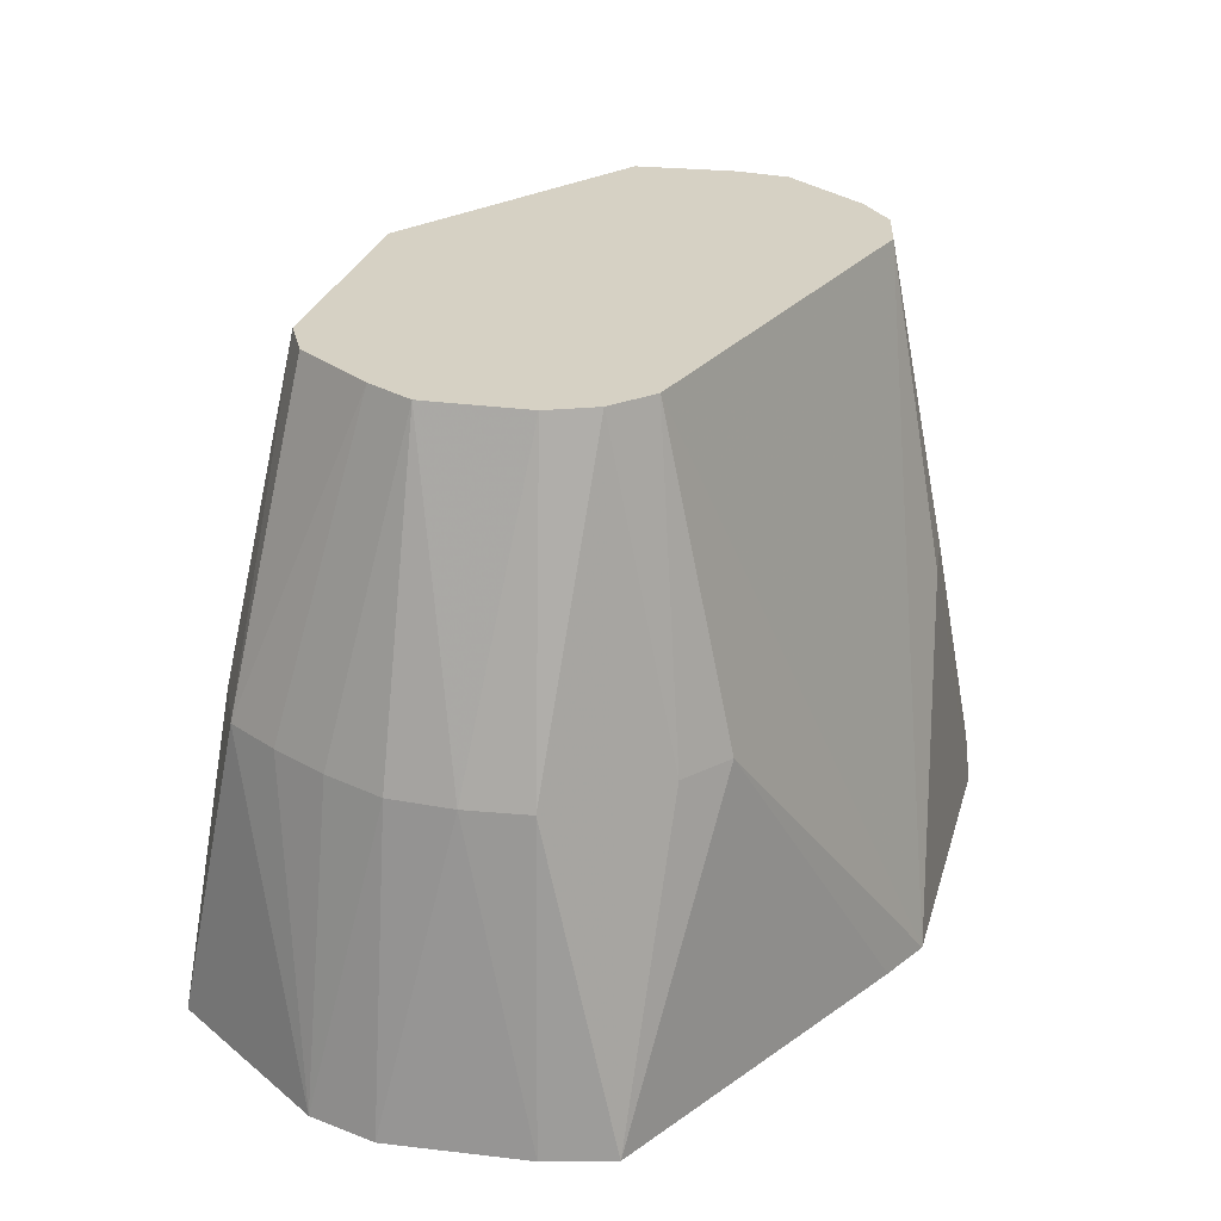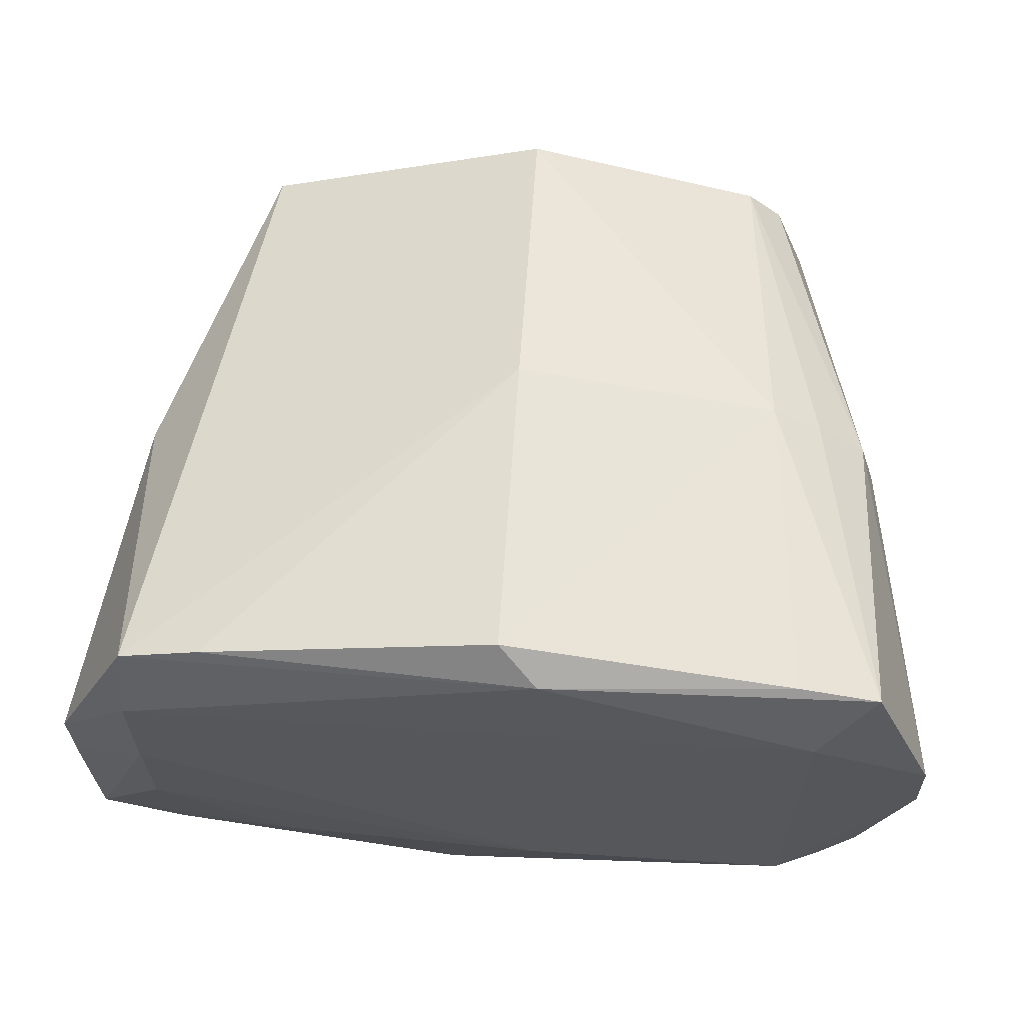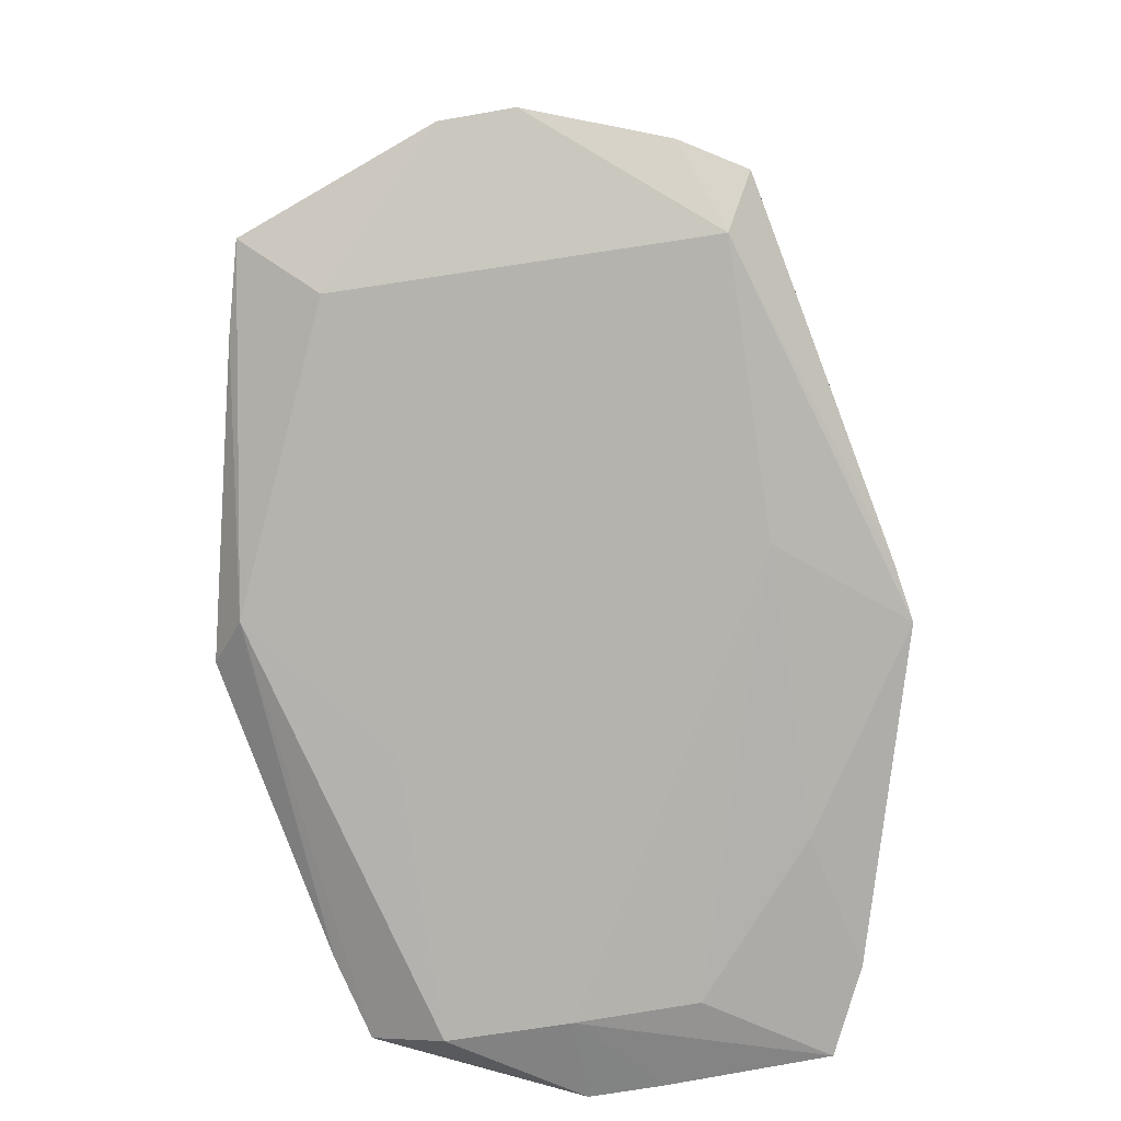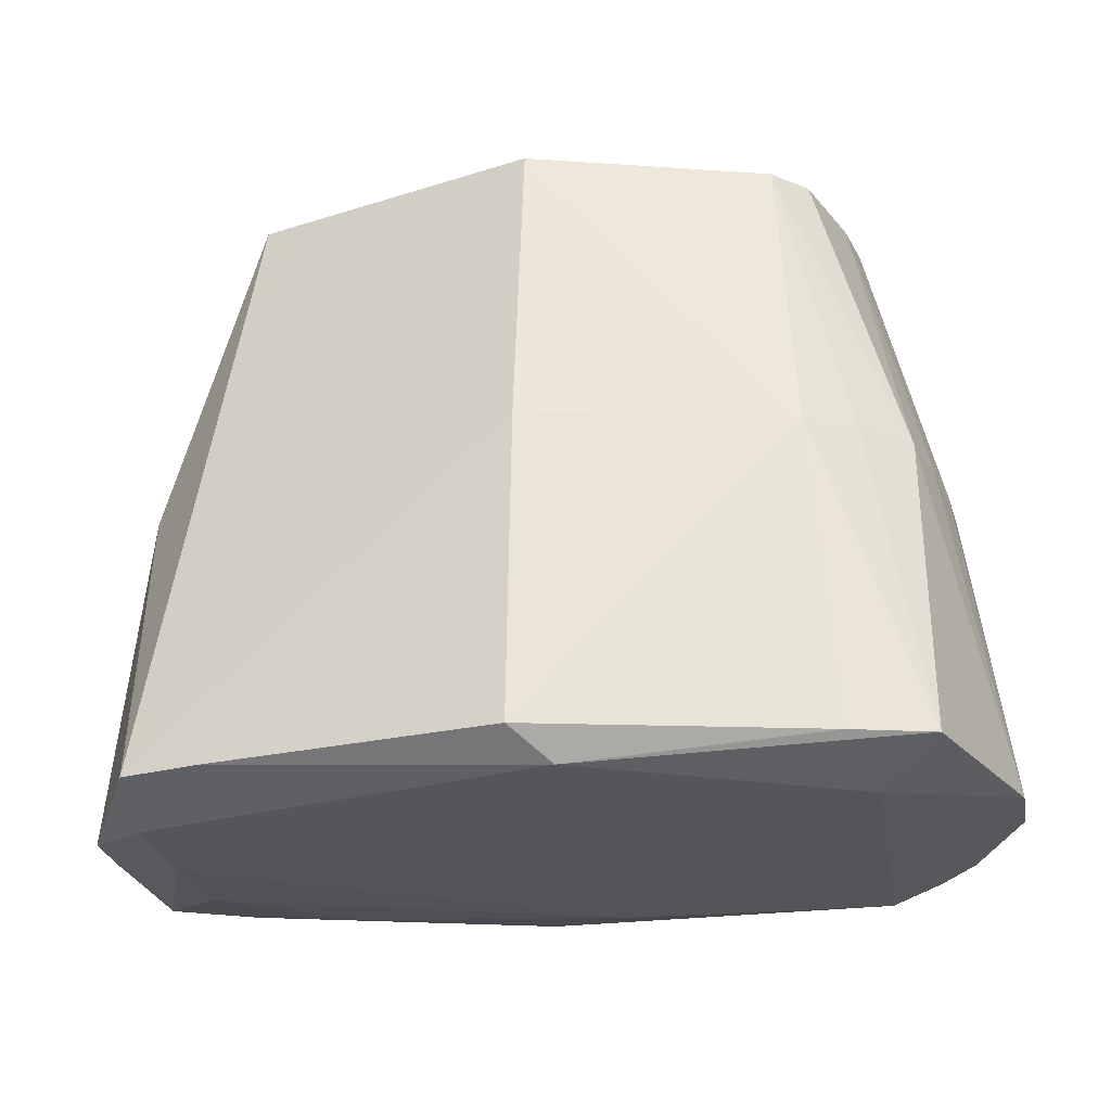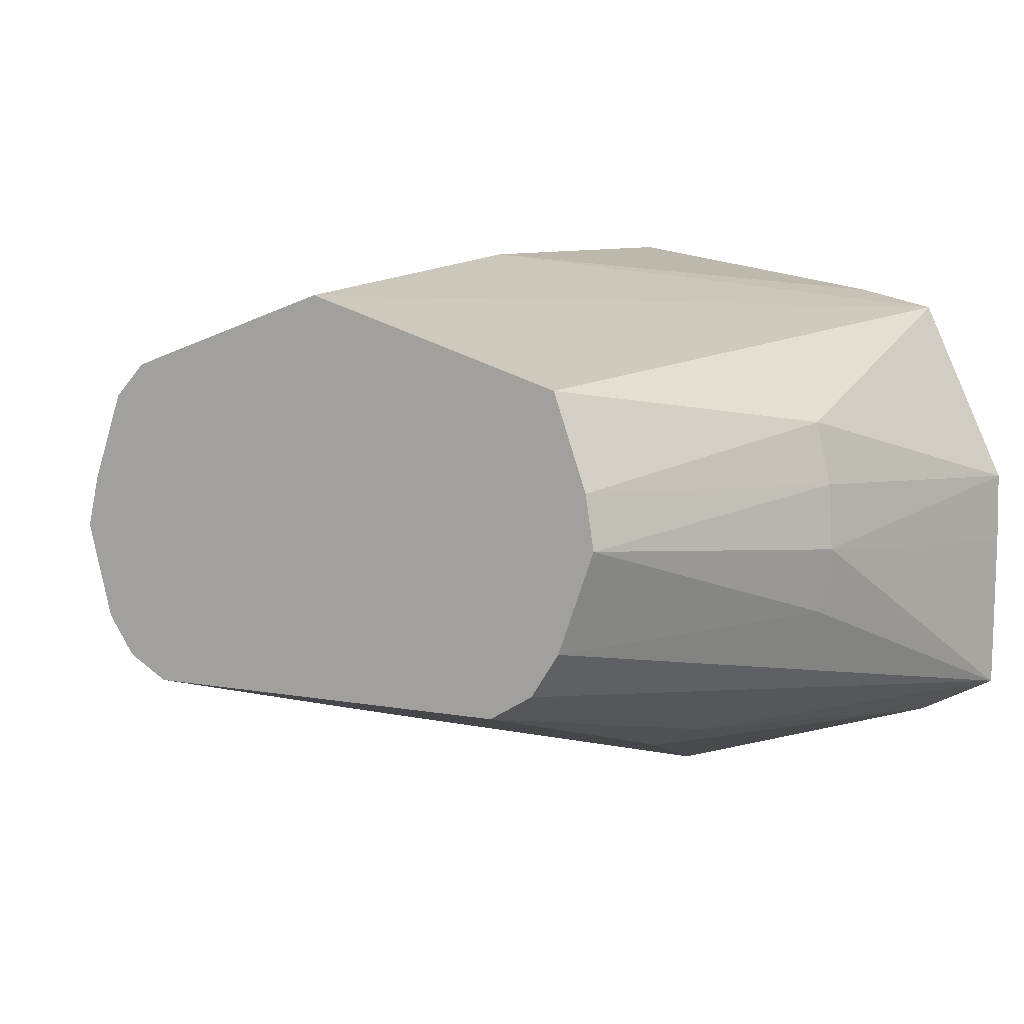
<metadata>
{"format":"obj","ext":"obj","renderer":"f3d","projection":"perspective","resolution":1024,"background":"white","views":[{"elev":26.9,"azim":-60.1,"up":"+Z"},{"elev":62.7,"azim":-176.3,"up":"+Y"},{"elev":-80.0,"azim":-81.5,"up":"+Z"},{"elev":-24.8,"azim":-170.8,"up":"+Z"},{"elev":3.1,"azim":35.5,"up":"+Y"}]}
</metadata>
<code>
v 0.01529 -0.01294 -0.02678
v 0.02759 -0.01084 -0.04732
v 0.01545 -0.008387 -0.006243
v 0.01545 -0.008387 -0.006243
v 0.02759 -0.01084 -0.04732
v 0.01743 -0.00566 -0.006243
v 0.01743 -0.00566 -0.006243
v 0.01996 0.000674 -0.006243
v 0.01545 -0.008387 -0.006243
v -0.02209 -0.003456 -0.04918
v -0.02209 -0.01115 -0.04918
v -0.03068 -0.0004682 -0.04732
v 0.00466 0.004239 -0.04927
v -0.02209 -0.01115 -0.04918
v -0.02209 -0.003456 -0.04918
v -0.03068 -0.0004682 -0.04732
v -0.02209 -0.01115 -0.04918
v -0.02762 -0.009068 -0.04732
v 0.02799 0.004113 -0.04732
v 0.02515 -0.0001485 -0.02678
v 0.02795 -0.0005916 -0.04732
v 0.02795 -0.0005916 -0.04732
v 0.02515 -0.0001485 -0.02678
v 0.02759 -0.01084 -0.04732
v 0.02799 0.004113 -0.04732
v 0.02249 0.01193 -0.04926
v 0.02237 0.01641 -0.04732
v 0.02418 -0.004313 -0.02678
v 0.01743 -0.00566 -0.006243
v 0.02759 -0.01084 -0.04732
v 0.01996 0.000674 -0.006243
v 0.01743 -0.00566 -0.006243
v 0.02418 -0.004313 -0.02678
v 0.02759 -0.01084 -0.04732
v 0.02515 -0.0001485 -0.02678
v 0.02418 -0.004313 -0.02678
v 0.02418 -0.004313 -0.02678
v 0.02515 -0.0001485 -0.02678
v 0.01996 0.000674 -0.006243
v -0.004258 0.01963 -0.04918
v 0.02237 0.01641 -0.04732
v 0.02249 0.01193 -0.04926
v -0.02263 0.0008065 -0.006243
v -0.02788 -2.52e-05 -0.02678
v -0.02692 -0.004064 -0.02678
v -0.02692 -0.004064 -0.02678
v -0.02788 -2.52e-05 -0.02678
v -0.03068 -0.0004682 -0.04732
v -0.03068 -0.0004682 -0.04732
v -0.02762 -0.009068 -0.04732
v -0.02692 -0.004064 -0.02678
v -0.02692 -0.004064 -0.02678
v -0.02762 -0.009068 -0.04732
v -0.02538 -0.007922 -0.02678
v -0.02543 0.01181 -0.02678
v -0.01738 0.01207 -0.006243
v -0.02213 0.0145 -0.02678
v -0.02213 0.0145 -0.02678
v -0.02579 0.01636 -0.04732
v -0.02543 0.01181 -0.02678
v -0.02538 -0.007922 -0.02678
v -0.01857 -0.008105 -0.006243
v -0.02063 -0.005502 -0.006243
v -0.02063 -0.005502 -0.006243
v -0.02692 -0.004064 -0.02678
v -0.02538 -0.007922 -0.02678
v -0.01851 -0.01264 -0.02678
v -0.01499 -0.0141 -0.02678
v -0.01555 -0.009677 -0.006243
v -0.01555 -0.009677 -0.006243
v -0.01857 -0.008105 -0.006243
v -0.01851 -0.01264 -0.02678
v -0.01555 -0.009677 -0.006243
v -0.01499 -0.0141 -0.02678
v 0.001885 -0.01887 -0.04732
v -0.01555 -0.009677 -0.006243
v -0.02063 -0.005502 -0.006243
v -0.01857 -0.008105 -0.006243
v 0.02759 -0.01084 -0.04732
v 0.01529 -0.01294 -0.02678
v 0.02221 -0.0133 -0.04732
v 0.01529 -0.01294 -0.02678
v 0.01167 -0.01436 -0.02678
v 0.02221 -0.0133 -0.04732
v 0.02221 -0.0133 -0.04732
v 0.01167 -0.01436 -0.02678
v 0.001885 -0.01887 -0.04732
v 0.001885 -0.01887 -0.04732
v -0.01499 -0.0141 -0.02678
v -0.001755 -0.0182 -0.04732
v -0.001755 -0.0182 -0.04732
v -0.02209 -0.01115 -0.04918
v 0.001885 -0.01887 -0.04732
v 0.02759 -0.01084 -0.04732
v 0.02249 -0.003456 -0.04892
v 0.02249 0.004239 -0.04927
v 0.02249 0.004239 -0.04927
v 0.02795 -0.0005916 -0.04732
v 0.02759 -0.01084 -0.04732
v 0.00466 0.004239 -0.04927
v 0.02249 0.01193 -0.04926
v 0.02249 0.004239 -0.04927
v 0.02249 0.004239 -0.04927
v 0.02249 0.01193 -0.04926
v 0.02799 0.004113 -0.04732
v 0.02799 0.004113 -0.04732
v 0.02795 -0.0005916 -0.04732
v 0.02249 0.004239 -0.04927
v 0.02799 0.004113 -0.04732
v 0.02237 0.01641 -0.04732
v 0.02405 0.0082 -0.02678
v 0.01708 0.01023 -0.006243
v 0.02405 0.0082 -0.02678
v 0.02237 0.01641 -0.04732
v -0.03058 0.004113 -0.04732
v -0.02543 0.01181 -0.02678
v -0.02579 0.01636 -0.04732
v -0.03068 -0.0004682 -0.04732
v -0.02788 -2.52e-05 -0.02678
v -0.03058 0.004113 -0.04732
v -0.01886 0.01654 -0.02678
v -0.02579 0.01636 -0.04732
v -0.02213 0.0145 -0.02678
v -0.01886 0.01654 -0.02678
v -0.01738 0.01207 -0.006243
v -0.003625 0.01592 -0.006243
v -0.02213 0.0145 -0.02678
v -0.01738 0.01207 -0.006243
v -0.01886 0.01654 -0.02678
v 0.01358 0.01193 -0.04927
v 0.02249 0.01193 -0.04926
v 0.00466 0.004239 -0.04927
v 0.01358 0.01193 -0.04927
v -0.004258 0.01963 -0.04918
v 0.02249 0.01193 -0.04926
v 0.00466 0.004239 -0.04927
v -0.02209 -0.003456 -0.04918
v -0.02209 0.01193 -0.04918
v -0.02579 0.01636 -0.04732
v -0.004258 0.01963 -0.04918
v -0.02209 0.01193 -0.04918
v -0.02209 0.01193 -0.04918
v -0.03058 0.004113 -0.04732
v -0.02579 0.01636 -0.04732
v -0.02209 0.01193 -0.04918
v -0.02209 -0.003456 -0.04918
v -0.03068 -0.0004682 -0.04732
v -0.03068 -0.0004682 -0.04732
v -0.03058 0.004113 -0.04732
v -0.02209 0.01193 -0.04918
v -0.001755 0.02173 -0.04732
v -0.01886 0.01654 -0.02678
v -0.001755 0.02011 -0.02678
v -0.01738 0.01207 -0.006243
v -0.02543 0.01181 -0.02678
v -0.01969 0.009939 -0.006243
v -0.02741 0.004113 -0.02678
v -0.02788 -2.52e-05 -0.02678
v -0.02263 0.0008065 -0.006243
v -0.02741 0.004113 -0.02678
v -0.03058 0.004113 -0.04732
v -0.02788 -2.52e-05 -0.02678
v -0.02263 0.0008065 -0.006243
v -0.02692 -0.004064 -0.02678
v -0.02163 -0.002345 -0.006243
v -0.02692 -0.004064 -0.02678
v -0.02063 -0.005502 -0.006243
v -0.02163 -0.002345 -0.006243
v -0.02538 -0.007922 -0.02678
v -0.02762 -0.009068 -0.04732
v -0.02531 -0.013 -0.04732
v -0.02531 -0.013 -0.04732
v -0.01857 -0.008105 -0.006243
v -0.02538 -0.007922 -0.02678
v -0.01851 -0.01264 -0.02678
v -0.01857 -0.008105 -0.006243
v -0.02531 -0.013 -0.04732
v -0.02531 -0.013 -0.04732
v -0.01499 -0.0141 -0.02678
v -0.01851 -0.01264 -0.02678
v -0.02531 -0.013 -0.04732
v -0.02762 -0.009068 -0.04732
v -0.02209 -0.01115 -0.04918
v -0.02531 -0.013 -0.04732
v -0.001755 -0.0182 -0.04732
v -0.01499 -0.0141 -0.02678
v -0.02209 -0.01115 -0.04918
v -0.001755 -0.0182 -0.04732
v -0.02531 -0.013 -0.04732
v 0.001885 -0.01887 -0.04732
v 0.01167 -0.01436 -0.02678
v 0.01236 -0.01 -0.006243
v 0.01236 -0.01 -0.006243
v -0.01555 -0.009677 -0.006243
v 0.001885 -0.01887 -0.04732
v 0.01236 -0.01 -0.006243
v 0.01529 -0.01294 -0.02678
v 0.01545 -0.008387 -0.006243
v 0.01236 -0.01 -0.006243
v 0.01167 -0.01436 -0.02678
v 0.01529 -0.01294 -0.02678
v 0.01545 -0.008387 -0.006243
v -0.02063 -0.005502 -0.006243
v 0.01236 -0.01 -0.006243
v -0.02063 -0.005502 -0.006243
v -0.01555 -0.009677 -0.006243
v 0.01236 -0.01 -0.006243
v 0.01358 -0.01115 -0.04854
v 0.02249 -0.003456 -0.04892
v 0.02759 -0.01084 -0.04732
v 0.02759 -0.01084 -0.04732
v 0.02221 -0.0133 -0.04732
v 0.01358 -0.01115 -0.04854
v 0.01358 -0.01115 -0.04854
v 0.02221 -0.0133 -0.04732
v 0.001885 -0.01887 -0.04732
v 0.02494 0.004113 -0.02678
v 0.02515 -0.0001485 -0.02678
v 0.02799 0.004113 -0.04732
v 0.02799 0.004113 -0.04732
v 0.02405 0.0082 -0.02678
v 0.02494 0.004113 -0.02678
v 0.01996 0.000674 -0.006243
v 0.02515 -0.0001485 -0.02678
v 0.02494 0.004113 -0.02678
v -0.001755 0.01644 -0.006243
v 0.02237 0.01641 -0.04732
v -0.001755 0.02011 -0.02678
v -0.001755 0.01644 -0.006243
v 0.01708 0.01023 -0.006243
v 0.02237 0.01641 -0.04732
v -0.001755 0.02011 -0.02678
v -0.01886 0.01654 -0.02678
v -0.001755 0.01644 -0.006243
v -0.001755 0.01644 -0.006243
v -0.01886 0.01654 -0.02678
v -0.003625 0.01592 -0.006243
v 0.02405 0.0082 -0.02678
v 0.01708 0.01023 -0.006243
v 0.01939 0.004113 -0.006243
v 0.01996 0.000674 -0.006243
v 0.02494 0.004113 -0.02678
v 0.01939 0.004113 -0.006243
v 0.01939 0.004113 -0.006243
v 0.02494 0.004113 -0.02678
v 0.02405 0.0082 -0.02678
v 0.01545 -0.008387 -0.006243
v 0.01996 0.000674 -0.006243
v 0.01939 0.004113 -0.006243
v 0.01939 0.004113 -0.006243
v -0.02063 -0.005502 -0.006243
v 0.01545 -0.008387 -0.006243
v 0.01939 0.004113 -0.006243
v 0.01708 0.01023 -0.006243
v -0.02263 0.0008065 -0.006243
v 0.00466 0.01193 -0.04927
v 0.01358 0.01193 -0.04927
v 0.00466 0.004239 -0.04927
v 0.00466 0.004239 -0.04927
v -0.02209 0.01193 -0.04918
v 0.00466 0.01193 -0.04927
v -0.004258 0.01963 -0.04918
v 0.01358 0.01193 -0.04927
v 0.00466 0.01193 -0.04927
v 0.00466 0.01193 -0.04927
v -0.02209 0.01193 -0.04918
v -0.004258 0.01963 -0.04918
v 0.02237 0.01641 -0.04732
v -0.004258 0.01963 -0.04918
v 0.01711 0.01782 -0.04732
v -0.004258 0.01963 -0.04918
v -0.001755 0.02173 -0.04732
v 0.01711 0.01782 -0.04732
v -0.001755 0.02011 -0.02678
v 0.02237 0.01641 -0.04732
v 0.01711 0.01782 -0.04732
v 0.01711 0.01782 -0.04732
v -0.001755 0.02173 -0.04732
v -0.001755 0.02011 -0.02678
v -0.02044 0.01769 -0.04732
v -0.004258 0.01963 -0.04918
v -0.02579 0.01636 -0.04732
v -0.02044 0.01769 -0.04732
v -0.001755 0.02173 -0.04732
v -0.004258 0.01963 -0.04918
v -0.02579 0.01636 -0.04732
v -0.01886 0.01654 -0.02678
v -0.02044 0.01769 -0.04732
v -0.01886 0.01654 -0.02678
v -0.001755 0.02173 -0.04732
v -0.02044 0.01769 -0.04732
v -0.02263 0.0008065 -0.006243
v -0.01969 0.009939 -0.006243
v -0.02186 0.004113 -0.006243
v -0.02186 0.004113 -0.006243
v -0.01969 0.009939 -0.006243
v -0.02543 0.01181 -0.02678
v -0.004258 -0.01115 -0.04918
v 0.01358 -0.01115 -0.04854
v 0.001885 -0.01887 -0.04732
v 0.001885 -0.01887 -0.04732
v -0.02209 -0.01115 -0.04918
v -0.004258 -0.01115 -0.04918
v 0.02249 -0.003456 -0.04892
v 0.01358 -0.01115 -0.04854
v -0.004258 -0.01115 -0.04918
v -0.004258 -0.01115 -0.04918
v -0.02209 -0.01115 -0.04918
v 0.00466 0.004239 -0.04927
v -0.004258 -0.01115 -0.04918
v 0.02249 0.004239 -0.04927
v 0.02249 -0.003456 -0.04892
v 0.00466 0.004239 -0.04927
v 0.02249 0.004239 -0.04927
v -0.004258 -0.01115 -0.04918
v 0.01708 0.01023 -0.006243
v -0.001755 0.01644 -0.006243
v 9.359e-05 0.01579 -0.006243
v -0.02263 0.0008065 -0.006243
v 0.01708 0.01023 -0.006243
v 9.359e-05 0.01579 -0.006243
v 9.359e-05 0.01579 -0.006243
v -0.01969 0.009939 -0.006243
v -0.02263 0.0008065 -0.006243
v 9.359e-05 0.01579 -0.006243
v -0.001755 0.01644 -0.006243
v -0.003625 0.01592 -0.006243
v -0.003625 0.01592 -0.006243
v -0.01738 0.01207 -0.006243
v 9.359e-05 0.01579 -0.006243
v -0.01738 0.01207 -0.006243
v -0.01969 0.009939 -0.006243
v 9.359e-05 0.01579 -0.006243
v -0.02654 0.008039 -0.02678
v -0.02186 0.004113 -0.006243
v -0.02543 0.01181 -0.02678
v -0.02543 0.01181 -0.02678
v -0.03058 0.004113 -0.04732
v -0.02654 0.008039 -0.02678
v -0.03058 0.004113 -0.04732
v -0.02741 0.004113 -0.02678
v -0.02654 0.008039 -0.02678
v -0.02654 0.008039 -0.02678
v -0.02741 0.004113 -0.02678
v -0.02263 0.0008065 -0.006243
v -0.02263 0.0008065 -0.006243
v -0.02186 0.004113 -0.006243
v -0.02654 0.008039 -0.02678
v -0.02263 0.0008065 -0.006243
v -0.02163 -0.002345 -0.006243
v 0.01939 0.004113 -0.006243
v 0.01939 0.004113 -0.006243
v -0.02163 -0.002345 -0.006243
v -0.02063 -0.005502 -0.006243
f 1 2 3
f 4 5 6
f 7 8 9
f 10 11 12
f 13 14 15
f 16 17 18
f 19 20 21
f 22 23 24
f 25 26 27
f 28 29 30
f 31 32 33
f 34 35 36
f 37 38 39
f 40 41 42
f 43 44 45
f 46 47 48
f 49 50 51
f 52 53 54
f 55 56 57
f 58 59 60
f 61 62 63
f 64 65 66
f 67 68 69
f 70 71 72
f 73 74 75
f 76 77 78
f 79 80 81
f 82 83 84
f 85 86 87
f 88 89 90
f 91 92 93
f 94 95 96
f 97 98 99
f 100 101 102
f 103 104 105
f 106 107 108
f 109 110 111
f 112 113 114
f 115 116 117
f 118 119 120
f 121 122 123
f 124 125 126
f 127 128 129
f 130 131 132
f 133 134 135
f 136 137 138
f 139 140 141
f 142 143 144
f 145 146 147
f 148 149 150
f 151 152 153
f 154 155 156
f 157 158 159
f 160 161 162
f 163 164 165
f 166 167 168
f 169 170 171
f 172 173 174
f 175 176 177
f 178 179 180
f 181 182 183
f 184 185 186
f 187 188 189
f 190 191 192
f 193 194 195
f 196 197 198
f 199 200 201
f 202 203 204
f 205 206 207
f 208 209 210
f 211 212 213
f 214 215 216
f 217 218 219
f 220 221 222
f 223 224 225
f 226 227 228
f 229 230 231
f 232 233 234
f 235 236 237
f 238 239 240
f 241 242 243
f 244 245 246
f 247 248 249
f 250 251 252
f 253 254 255
f 256 257 258
f 259 260 261
f 262 263 264
f 265 266 267
f 268 269 270
f 271 272 273
f 274 275 276
f 277 278 279
f 280 281 282
f 283 284 285
f 286 287 288
f 289 290 291
f 292 293 294
f 295 296 297
f 298 299 300
f 301 302 303
f 304 305 306
f 307 308 309
f 310 311 312
f 313 314 315
f 316 317 318
f 319 320 321
f 322 323 324
f 325 326 327
f 328 329 330
f 331 332 333
f 334 335 336
f 337 338 339
f 340 341 342
f 343 344 345
f 346 347 348
f 349 350 351
f 352 353 354

</code>
